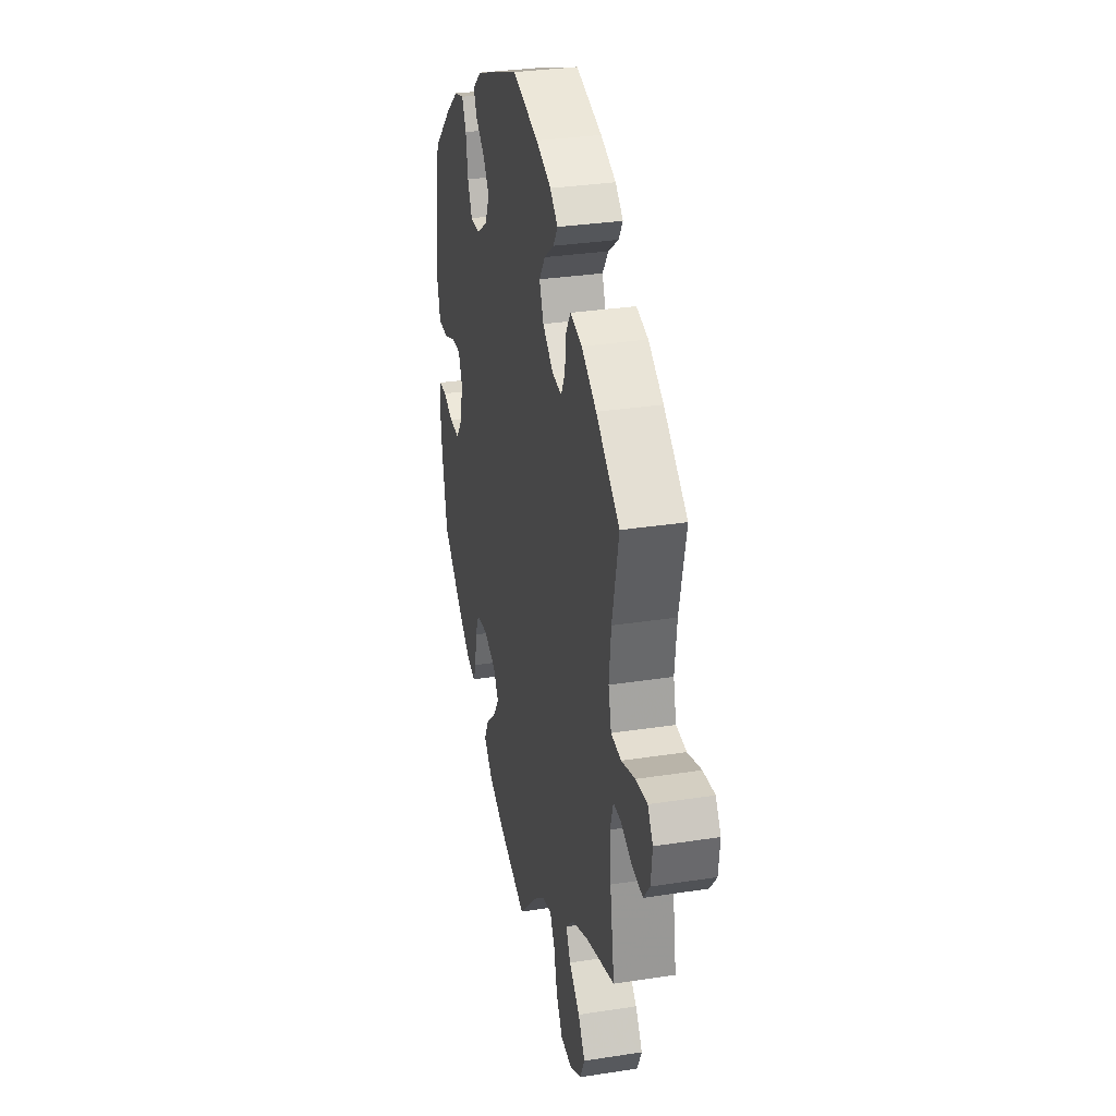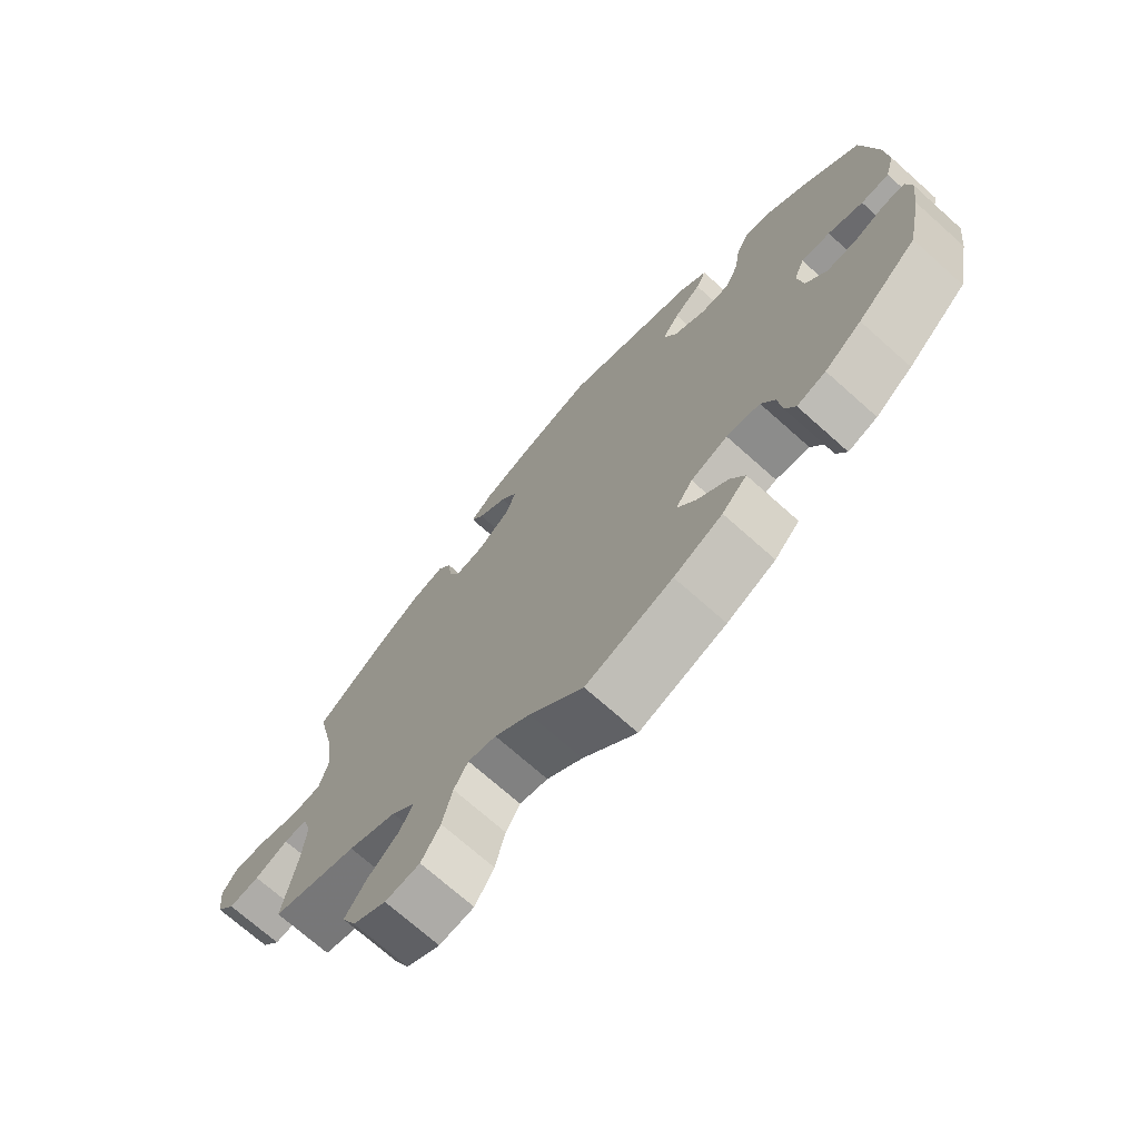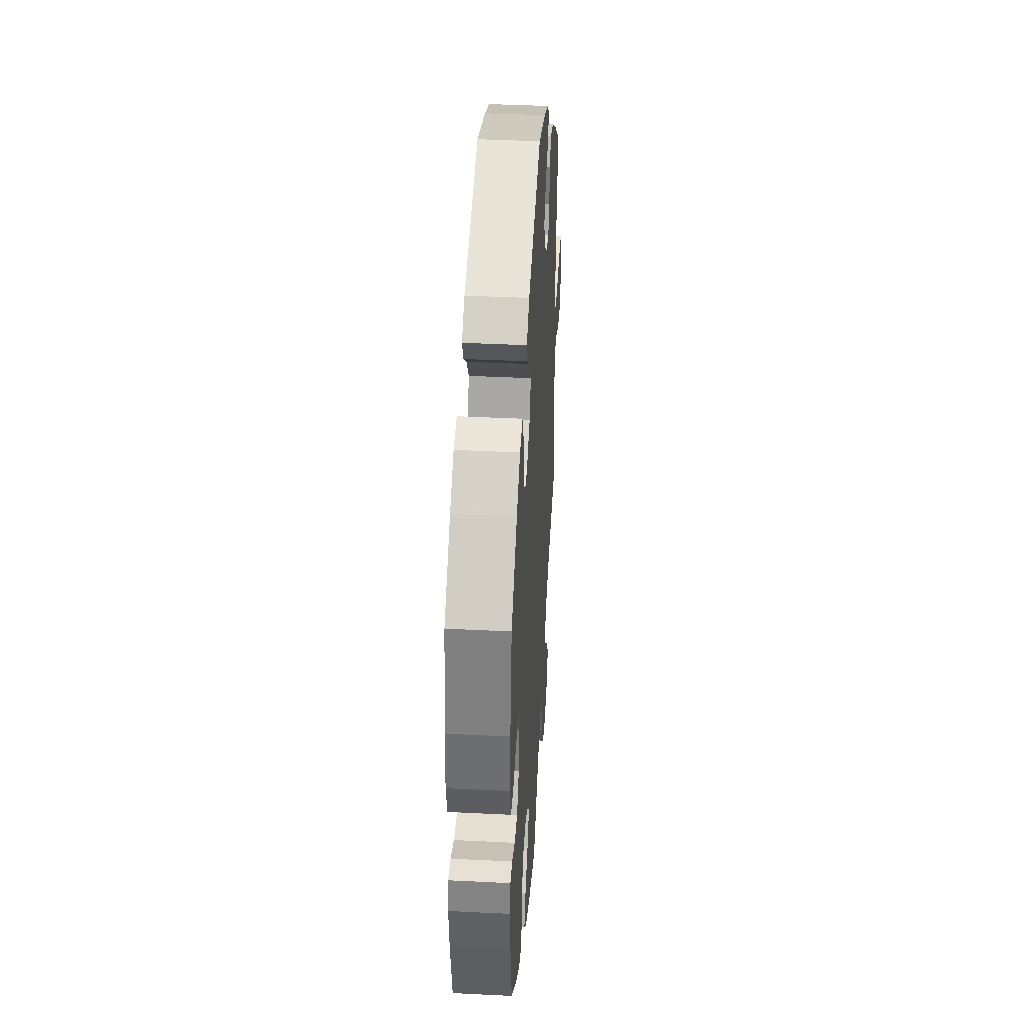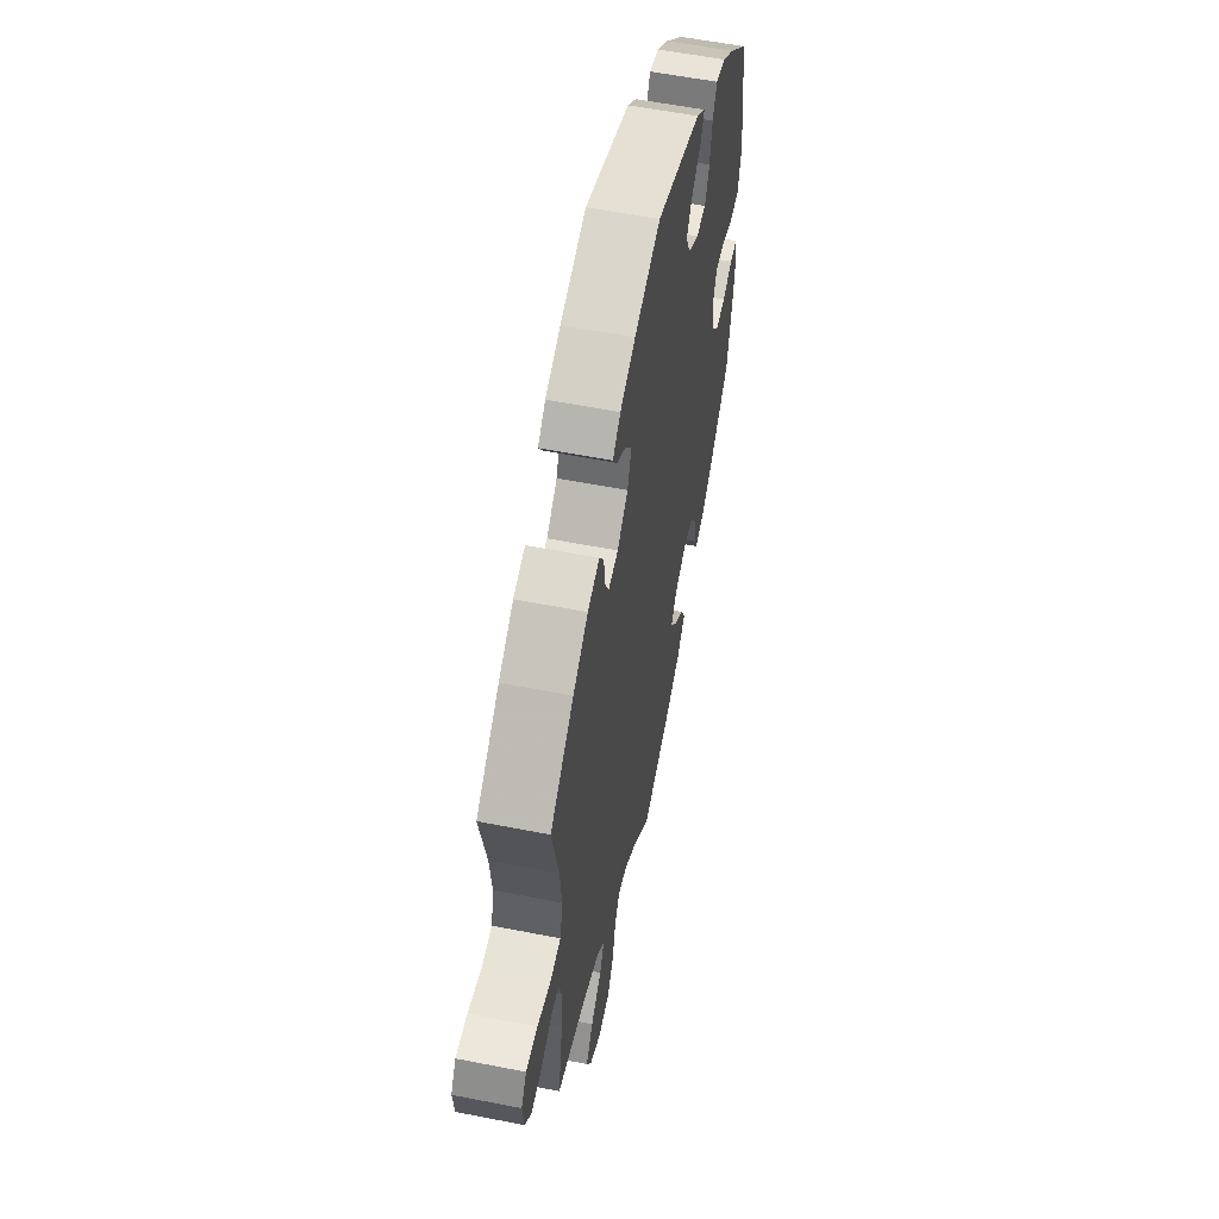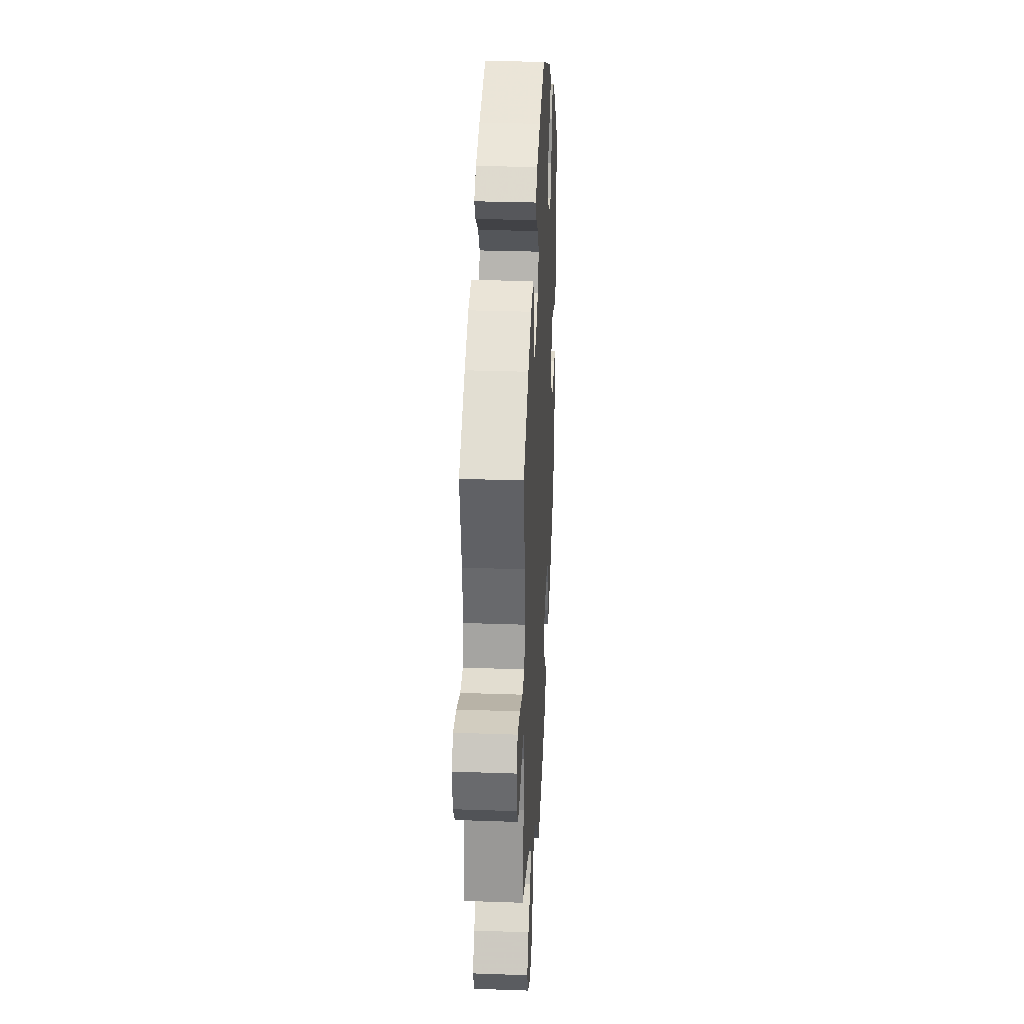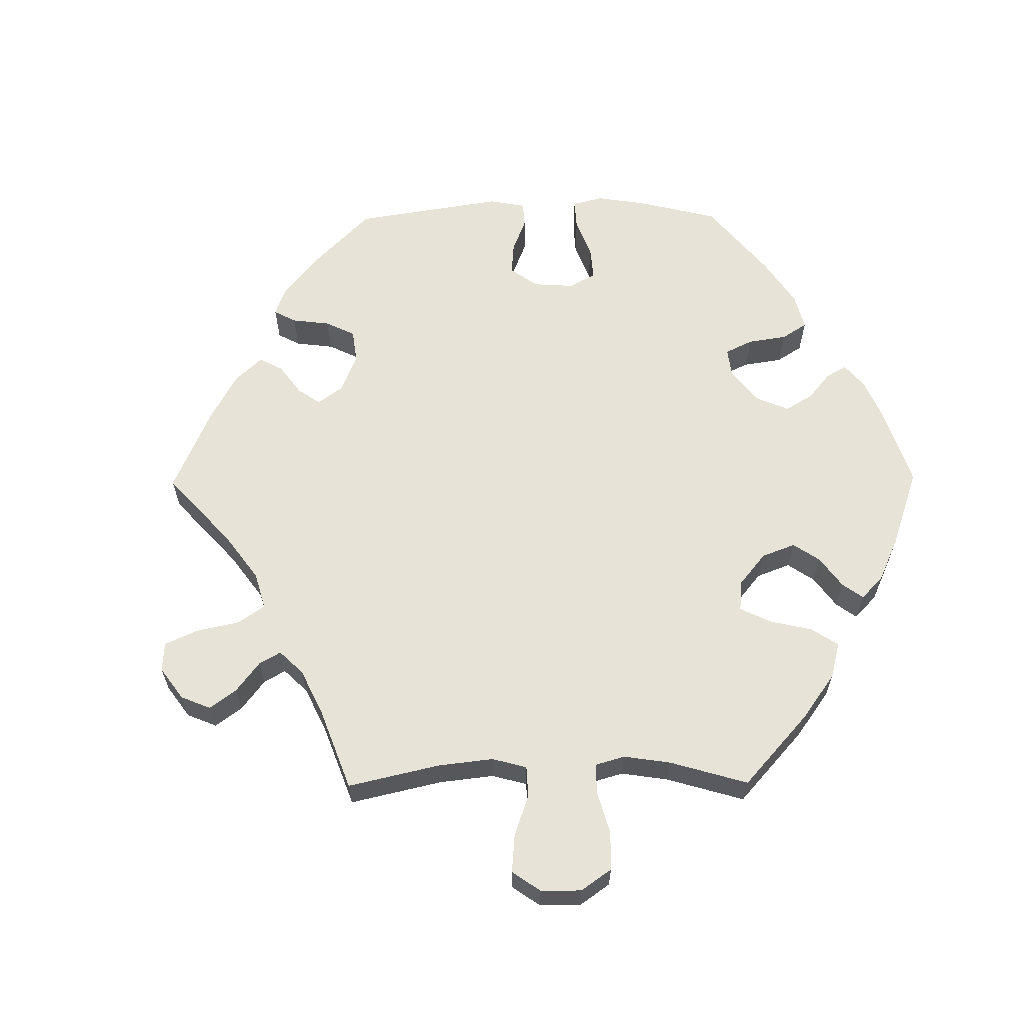
<metadata>
{"format":"obj","ext":"obj","renderer":"f3d","projection":"perspective","resolution":1024,"background":"white","views":[{"elev":31.2,"azim":77.5,"up":"+Z"},{"elev":-71.9,"azim":-131.7,"up":"+Z"},{"elev":39.0,"azim":-86.4,"up":"+Z"},{"elev":57.2,"azim":101.6,"up":"+Z"},{"elev":30.3,"azim":92.9,"up":"+Z"},{"elev":62.3,"azim":149.5,"up":"+Y"}]}
</metadata>
<code>
v 0.115 0.07 0.545
v 0.182 0.07 0.519
v 0.216 0.07 0.49
v 0.197 0.07 0.46
v 0.153 0.07 0.427
v 0.127 0.07 0.389
v 0.145 0.07 0.344
v 0.192 0.07 0.308
v 0.235 0.07 0.303
v 0.252 0.07 0.338
v 0.258 0.07 0.389
v 0.278 0.07 0.421
v 0.33 0.07 0.408
v 0.396 0.07 0.367
v 0.5 0.07 0.289
v 0.471 0.07 0.159
v 0.462 0.07 0.08
v 0.475 0.07 0.028
v 0.52 0.07 0.024
v 0.58 0.07 0.043
v 0.631 0.07 0.048
v 0.654 0.07 0.013
v 0.648 0.07 -0.042
v 0.62 0.07 -0.078
v 0.574 0.07 -0.073
v 0.524 0.07 -0.052
v 0.489 0.07 -0.052
v 0.476 0.07 -0.097
v 0.481 0.07 -0.167
v 0.501 0.07 -0.289
v 0.373 0.07 -0.328
v 0.301 0.07 -0.359
v 0.265 0.07 -0.395
v 0.285 0.07 -0.434
v 0.332 0.07 -0.475
v 0.363 0.07 -0.52
v 0.342 0.07 -0.564
v 0.292 0.07 -0.593
v 0.24 0.07 -0.588
v 0.212 0.07 -0.541
v 0.197 0.07 -0.48
v 0.176 0.07 -0.443
v 0.134 0.07 -0.453
v 0.081 0.07 -0.495
v 0.001 0.07 -0.578
v -0.128 0.07 -0.535
v -0.2 0.07 -0.502
v -0.237 0.07 -0.464
v -0.216 0.07 -0.423
v -0.171 0.07 -0.382
v -0.143 0.07 -0.341
v -0.168 0.07 -0.305
v -0.223 0.07 -0.284
v -0.273 0.07 -0.292
v -0.293 0.07 -0.333
v -0.299 0.07 -0.386
v -0.314 0.07 -0.419
v -0.357 0.07 -0.406
v -0.412 0.07 -0.366
v -0.501 0.07 -0.288
v -0.524 0.07 -0.177
v -0.532 0.07 -0.11
v -0.524 0.07 -0.068
v -0.491 0.07 -0.068
v -0.446 0.07 -0.085
v -0.401 0.07 -0.086
v -0.37 0.07 -0.045
v -0.361 0.07 0.013
v -0.377 0.07 0.052
v -0.42 0.07 0.049
v -0.472 0.07 0.029
v -0.514 0.07 0.031
v -0.528 0.07 0.082
v -0.523 0.07 0.159
v -0.501 0.07 0.289
v -0.414 0.07 0.372
v -0.36 0.07 0.415
v -0.317 0.07 0.427
v -0.298 0.07 0.389
v -0.289 0.07 0.331
v -0.269 0.07 0.288
v -0.226 0.07 0.289
v -0.178 0.07 0.321
v -0.158 0.07 0.365
v -0.184 0.07 0.403
v -0.225 0.07 0.436
v -0.24 0.07 0.468
v -0.2 0.07 0.502
v 0 0.07 0.578
v 0.115 0 0.545
v 0.182 0 0.519
v 0.216 0 0.49
v 0.197 0 0.46
v 0.153 0 0.427
v 0.127 0 0.389
v 0.145 0 0.344
v 0.192 0 0.308
v 0.235 0 0.303
v 0.252 0 0.338
v 0.258 0 0.389
v 0.278 0 0.421
v 0.33 0 0.408
v 0.396 0 0.367
v 0.5 0 0.289
v 0.471 0 0.159
v 0.462 0 0.08
v 0.475 0 0.028
v 0.52 0 0.024
v 0.58 0 0.043
v 0.631 0 0.048
v 0.654 0 0.013
v 0.648 0 -0.042
v 0.62 0 -0.078
v 0.574 0 -0.073
v 0.524 0 -0.052
v 0.489 0 -0.052
v 0.476 0 -0.097
v 0.481 0 -0.167
v 0.501 0 -0.289
v 0.373 0 -0.328
v 0.301 0 -0.359
v 0.265 0 -0.395
v 0.285 0 -0.434
v 0.332 0 -0.475
v 0.363 0 -0.52
v 0.342 0 -0.564
v 0.292 0 -0.593
v 0.24 0 -0.588
v 0.212 0 -0.541
v 0.197 0 -0.48
v 0.176 0 -0.443
v 0.134 0 -0.453
v 0.081 0 -0.495
v 0.001 0 -0.578
v -0.128 0 -0.535
v -0.2 0 -0.502
v -0.237 0 -0.464
v -0.216 0 -0.423
v -0.171 0 -0.382
v -0.143 0 -0.341
v -0.168 0 -0.305
v -0.223 0 -0.284
v -0.273 0 -0.292
v -0.293 0 -0.333
v -0.299 0 -0.386
v -0.314 0 -0.419
v -0.357 0 -0.406
v -0.412 0 -0.366
v -0.501 0 -0.288
v -0.524 0 -0.177
v -0.532 0 -0.11
v -0.524 0 -0.068
v -0.491 0 -0.068
v -0.446 0 -0.085
v -0.401 0 -0.086
v -0.37 0 -0.045
v -0.361 0 0.013
v -0.377 0 0.052
v -0.42 0 0.049
v -0.472 0 0.029
v -0.514 0 0.031
v -0.528 0 0.082
v -0.523 0 0.159
v -0.501 0 0.289
v -0.414 0 0.372
v -0.36 0 0.415
v -0.317 0 0.427
v -0.298 0 0.389
v -0.289 0 0.331
v -0.269 0 0.288
v -0.226 0 0.289
v -0.178 0 0.321
v -0.158 0 0.365
v -0.184 0 0.403
v -0.225 0 0.436
v -0.24 0 0.468
v -0.2 0 0.502
v 0 0 0.578
f 85 86 87 88
f 84 85 88 89
f 83 84 89 1
f 77 78 79 80
f 77 80 81
f 76 77 81
f 75 76 81
f 74 75 81
f 73 74 81 82
f 70 71 72 73
f 69 70 73 82
f 62 63 64 65
f 62 65 66
f 61 62 66
f 60 61 66
f 59 60 66 67
f 55 56 57 58
f 54 55 58 59
f 47 48 49 50
f 47 50 51
f 44 45 46 47
f 43 44 47 51
f 42 43 51 52
f 38 39 40 41
f 38 41 42
f 37 38 42
f 34 35 36 37
f 33 34 37 42
f 32 33 42 52
f 29 30 31
f 28 29 31 32
f 27 28 32 52
f 23 24 25 26
f 23 26 27
f 22 23 27
f 19 20 21 22
f 19 22 27 52
f 13 14 15 16
f 13 16 17
f 10 11 12 13
f 9 10 13 17
f 8 9 17 18
f 2 3 4 5
f 83 1 2 5
f 83 5 6
f 68 69 82 83
f 68 83 6 7
f 54 59 67 68
f 53 54 68 7
f 18 19 52 53
f 7 8 18 53
f 177 176 175 174
f 178 177 174 173
f 90 178 173 172
f 169 168 167 166
f 170 169 166
f 170 166 165
f 170 165 164
f 170 164 163
f 171 170 163 162
f 162 161 160 159
f 171 162 159 158
f 154 153 152 151
f 155 154 151
f 155 151 150
f 155 150 149
f 156 155 149 148
f 147 146 145 144
f 148 147 144 143
f 139 138 137 136
f 140 139 136
f 136 135 134 133
f 140 136 133 132
f 141 140 132 131
f 130 129 128 127
f 131 130 127
f 131 127 126
f 126 125 124 123
f 131 126 123 122
f 141 131 122 121
f 120 119 118
f 121 120 118 117
f 141 121 117 116
f 115 114 113 112
f 116 115 112
f 116 112 111
f 111 110 109 108
f 141 116 111 108
f 105 104 103 102
f 106 105 102
f 102 101 100 99
f 106 102 99 98
f 107 106 98 97
f 94 93 92 91
f 94 91 90 172
f 95 94 172
f 172 171 158 157
f 96 95 172 157
f 157 156 148 143
f 96 157 143 142
f 142 141 108 107
f 142 107 97 96
f 1 90 91 2
f 2 91 92 3
f 3 92 93 4
f 4 93 94 5
f 5 94 95 6
f 6 95 96 7
f 7 96 97 8
f 8 97 98 9
f 9 98 99 10
f 10 99 100 11
f 11 100 101 12
f 12 101 102 13
f 13 102 103 14
f 14 103 104 15
f 15 104 105 16
f 16 105 106 17
f 17 106 107 18
f 18 107 108 19
f 19 108 109 20
f 20 109 110 21
f 21 110 111 22
f 22 111 112 23
f 23 112 113 24
f 24 113 114 25
f 25 114 115 26
f 26 115 116 27
f 27 116 117 28
f 28 117 118 29
f 29 118 119 30
f 30 119 120 31
f 31 120 121 32
f 32 121 122 33
f 33 122 123 34
f 34 123 124 35
f 35 124 125 36
f 36 125 126 37
f 37 126 127 38
f 38 127 128 39
f 39 128 129 40
f 40 129 130 41
f 41 130 131 42
f 42 131 132 43
f 43 132 133 44
f 44 133 134 45
f 45 134 135 46
f 46 135 136 47
f 47 136 137 48
f 48 137 138 49
f 49 138 139 50
f 50 139 140 51
f 51 140 141 52
f 52 141 142 53
f 53 142 143 54
f 54 143 144 55
f 55 144 145 56
f 56 145 146 57
f 57 146 147 58
f 58 147 148 59
f 59 148 149 60
f 60 149 150 61
f 61 150 151 62
f 62 151 152 63
f 63 152 153 64
f 64 153 154 65
f 65 154 155 66
f 66 155 156 67
f 67 156 157 68
f 68 157 158 69
f 69 158 159 70
f 70 159 160 71
f 71 160 161 72
f 72 161 162 73
f 73 162 163 74
f 74 163 164 75
f 75 164 165 76
f 76 165 166 77
f 77 166 167 78
f 78 167 168 79
f 79 168 169 80
f 80 169 170 81
f 81 170 171 82
f 82 171 172 83
f 83 172 173 84
f 84 173 174 85
f 85 174 175 86
f 86 175 176 87
f 87 176 177 88
f 88 177 178 89
f 89 178 90 1

</code>
